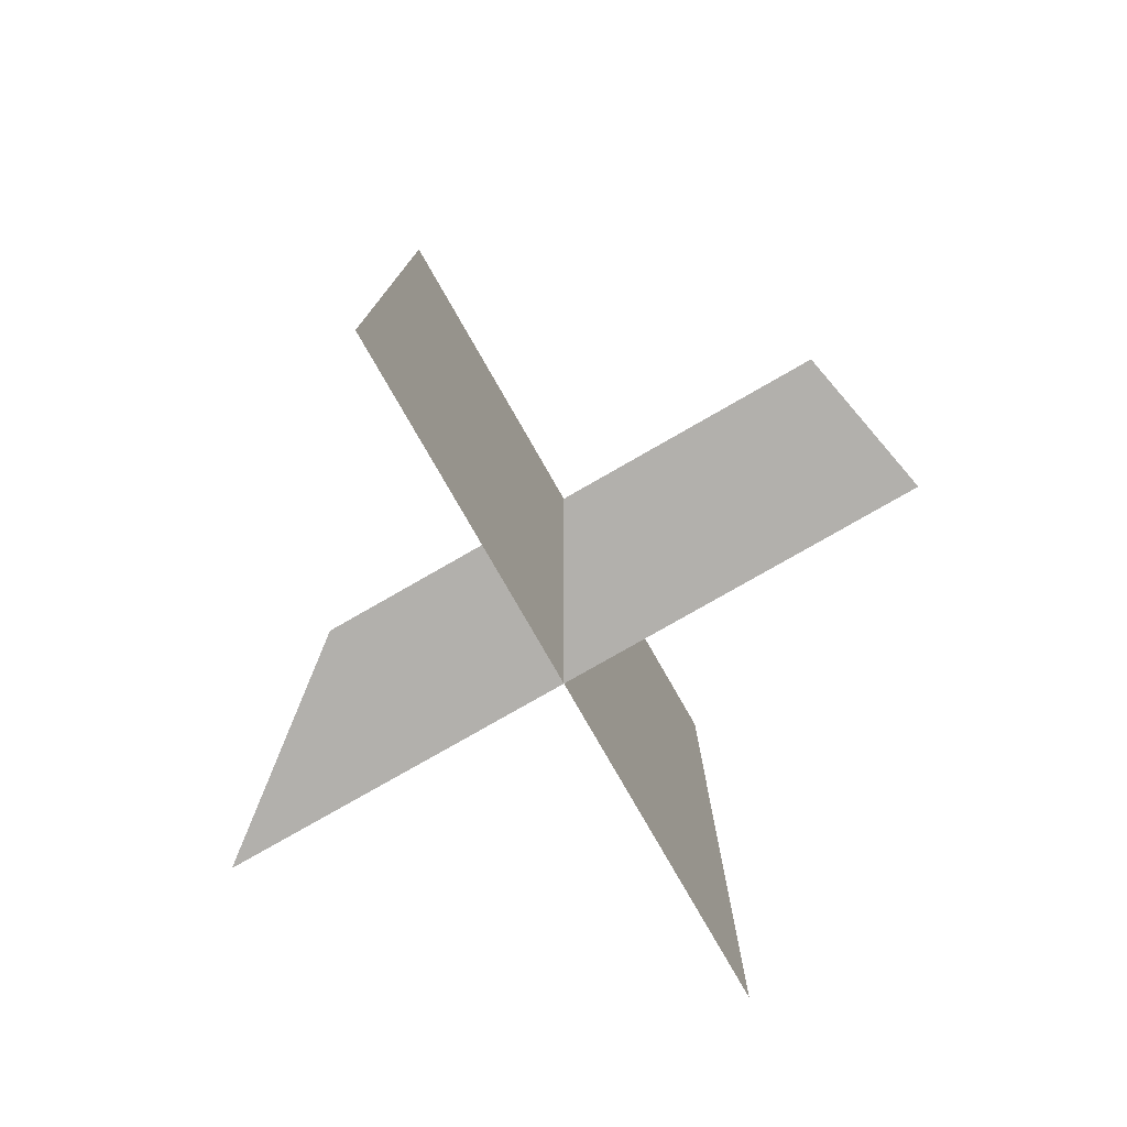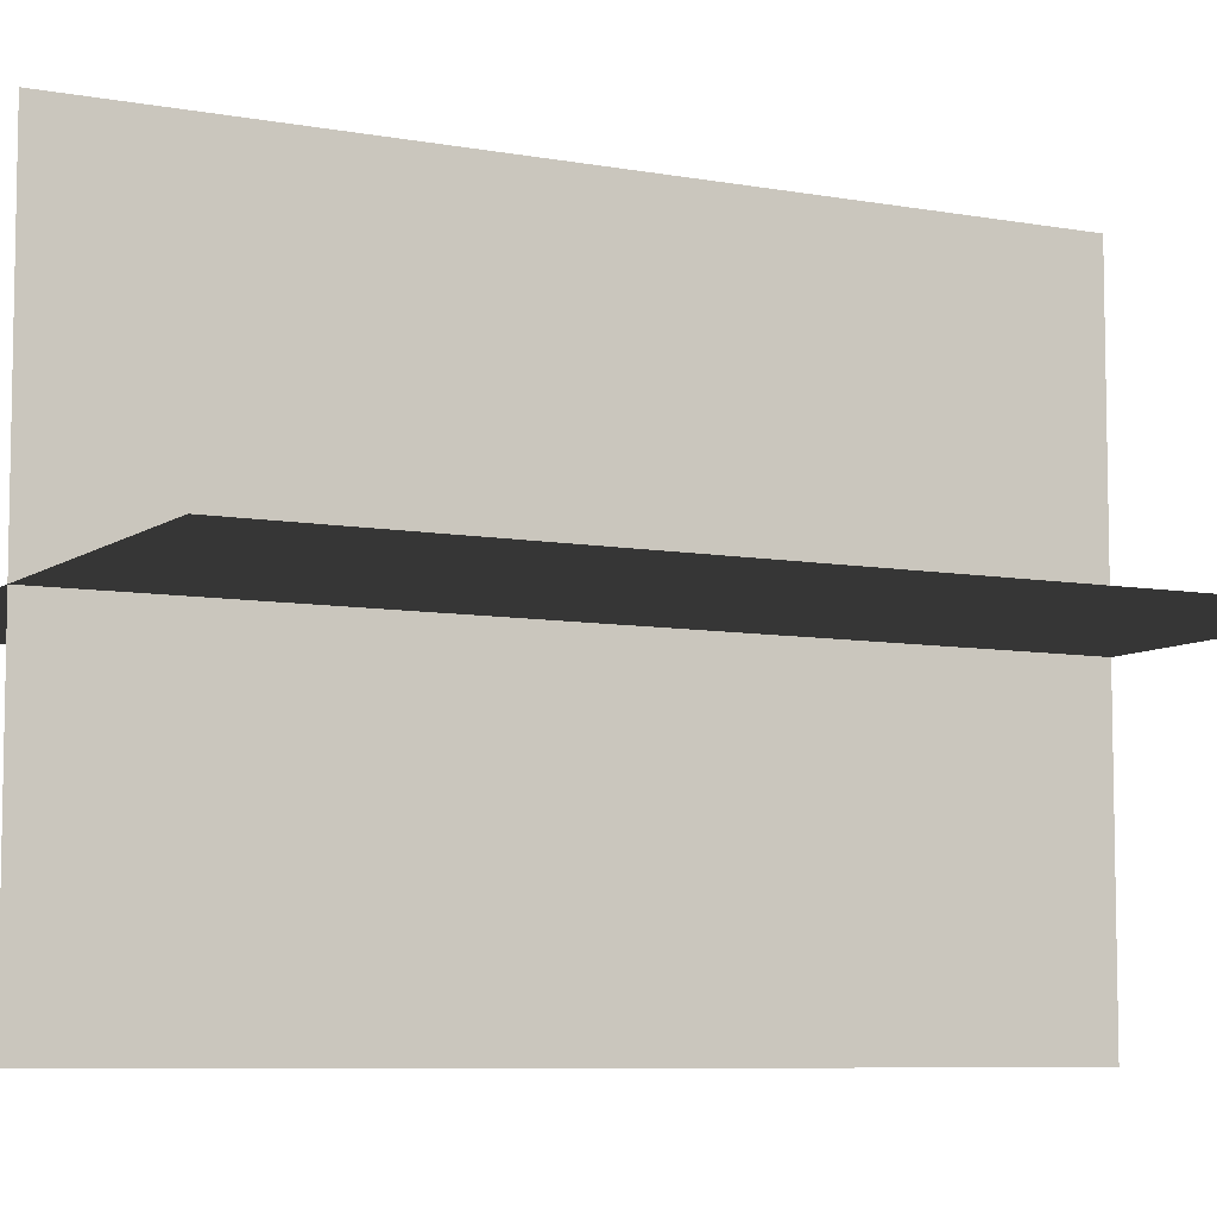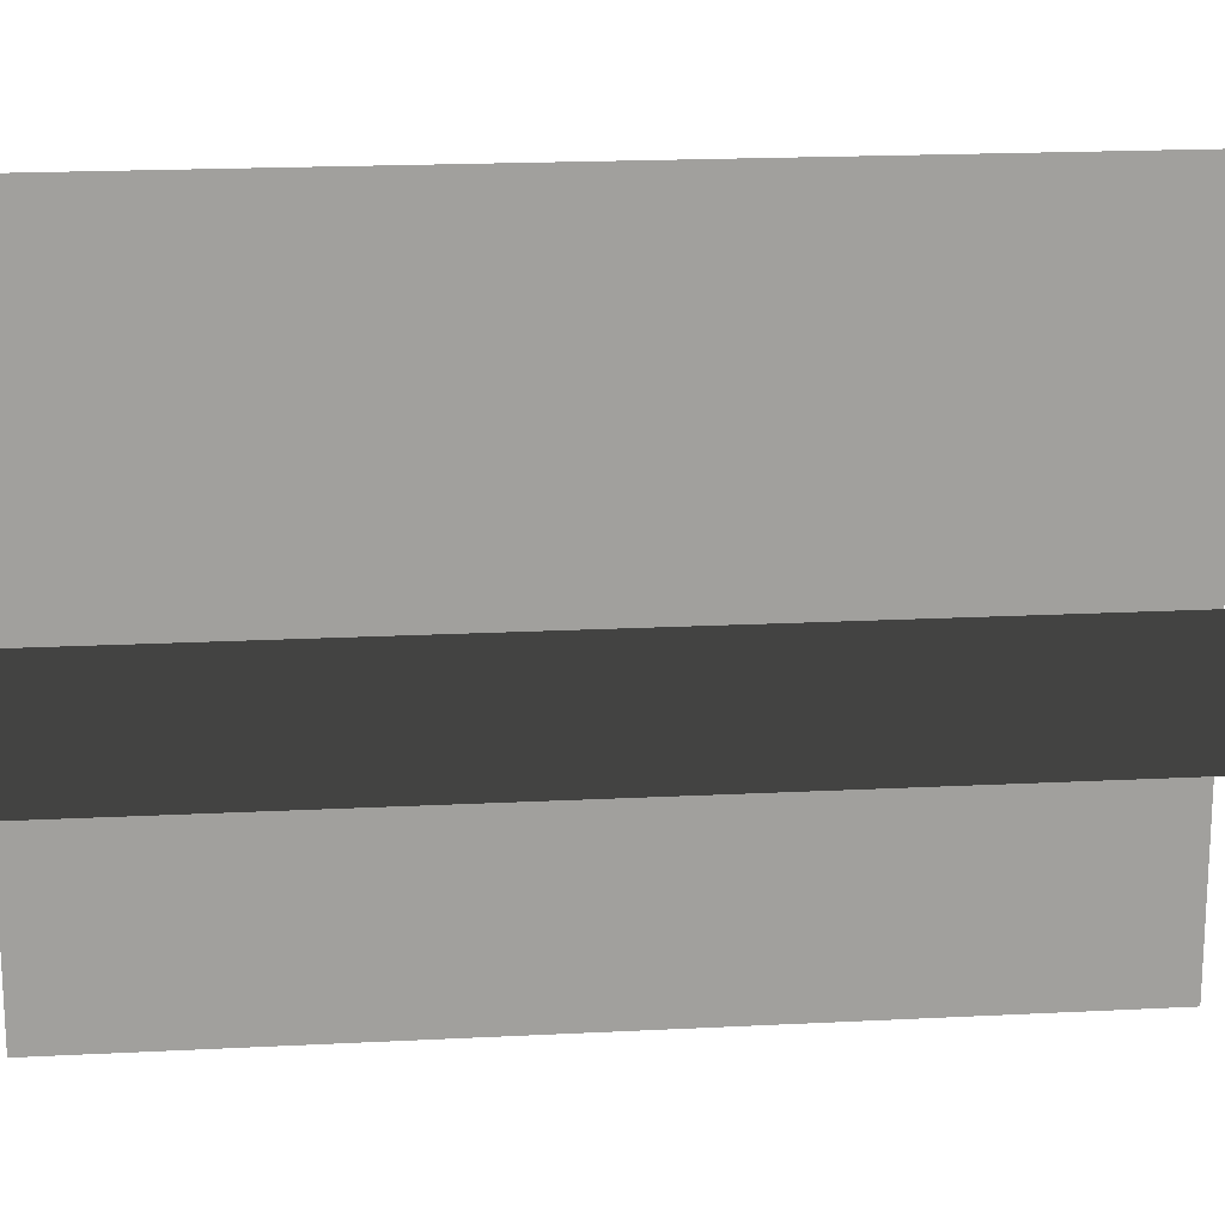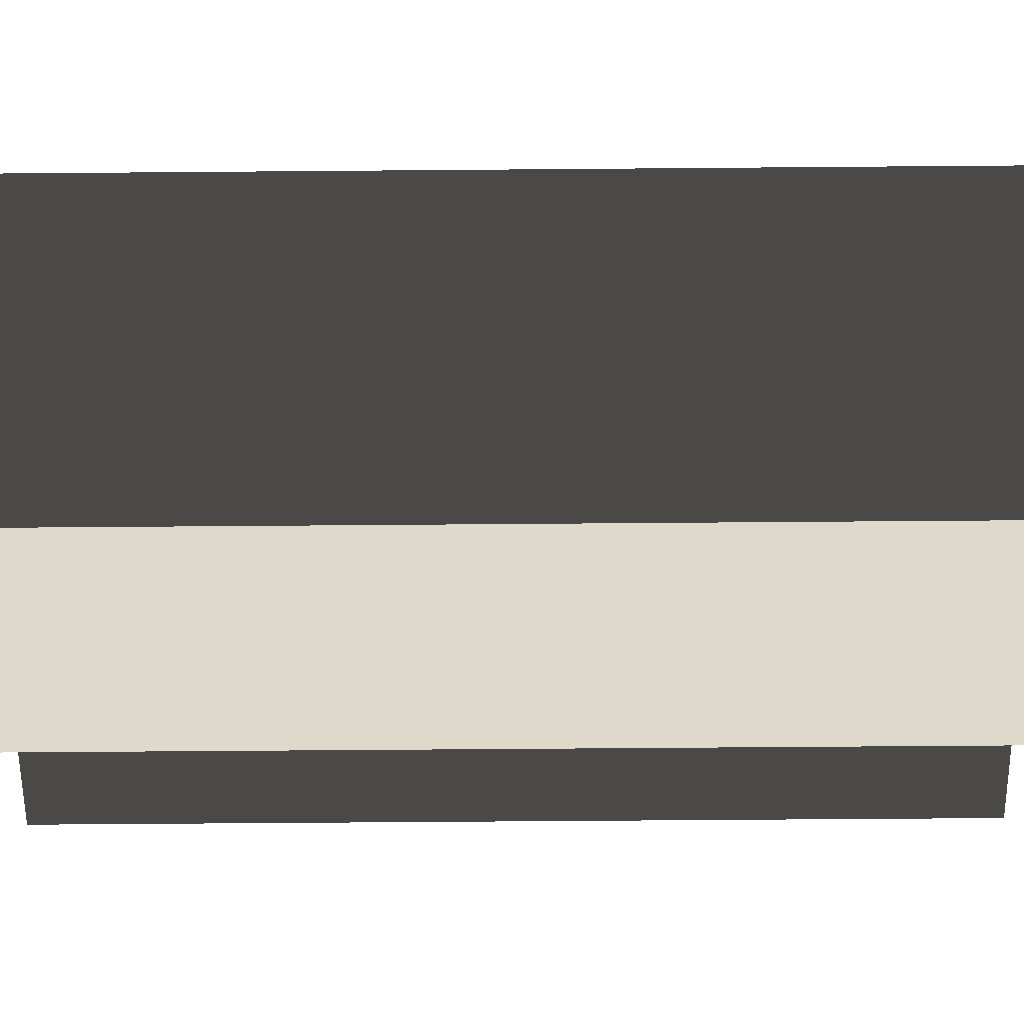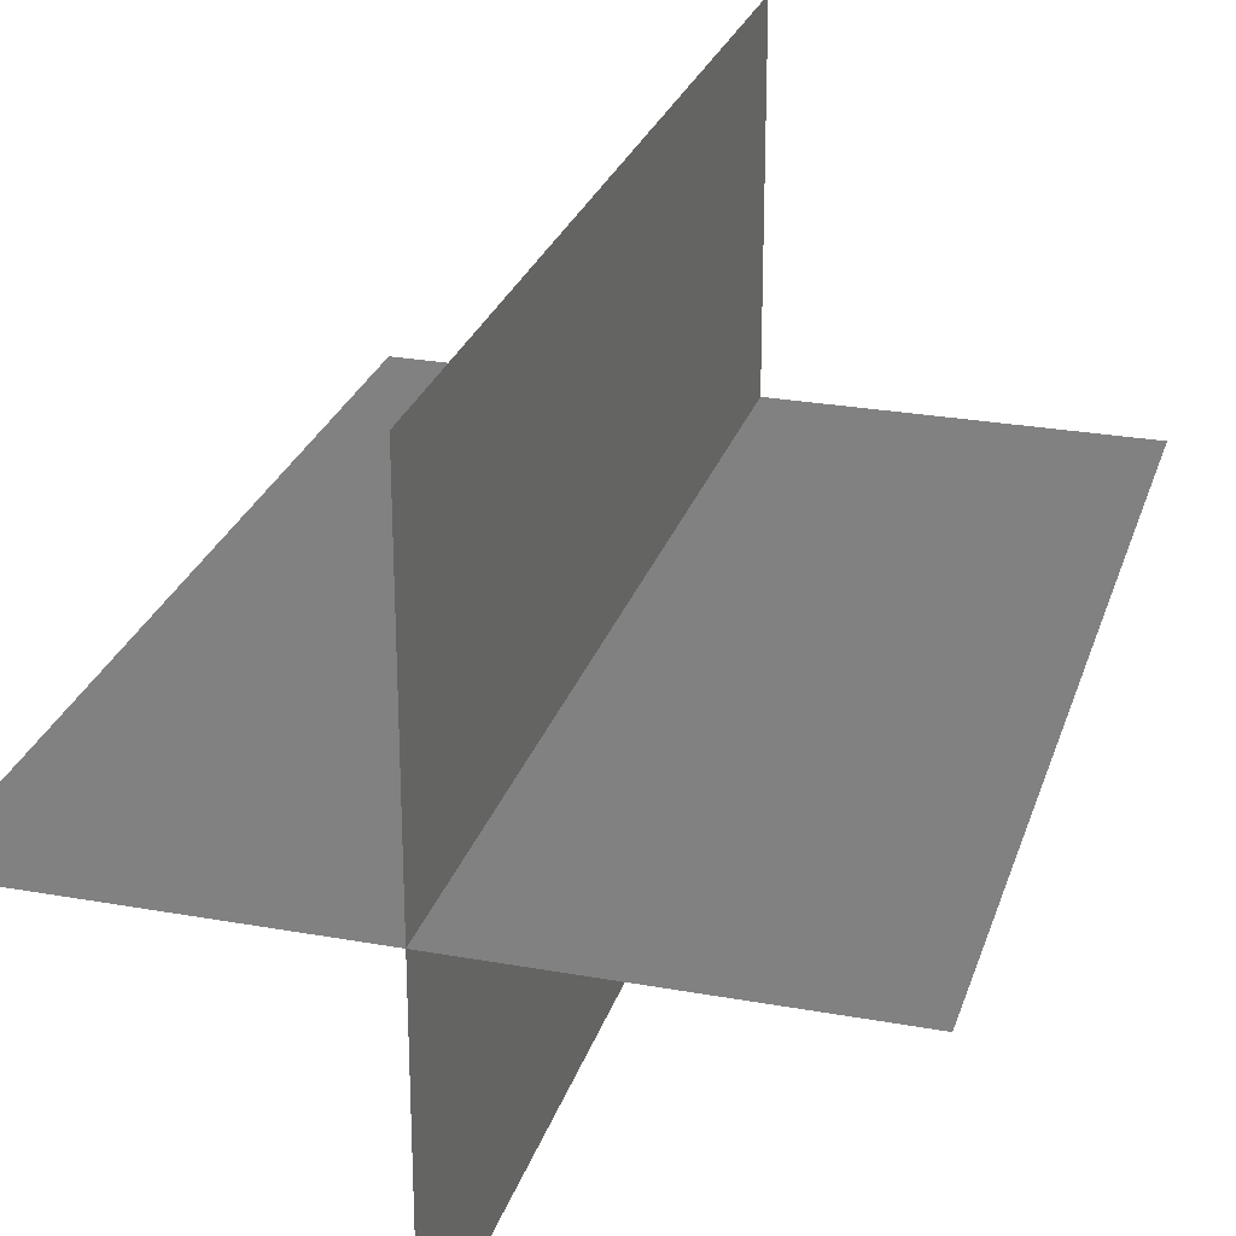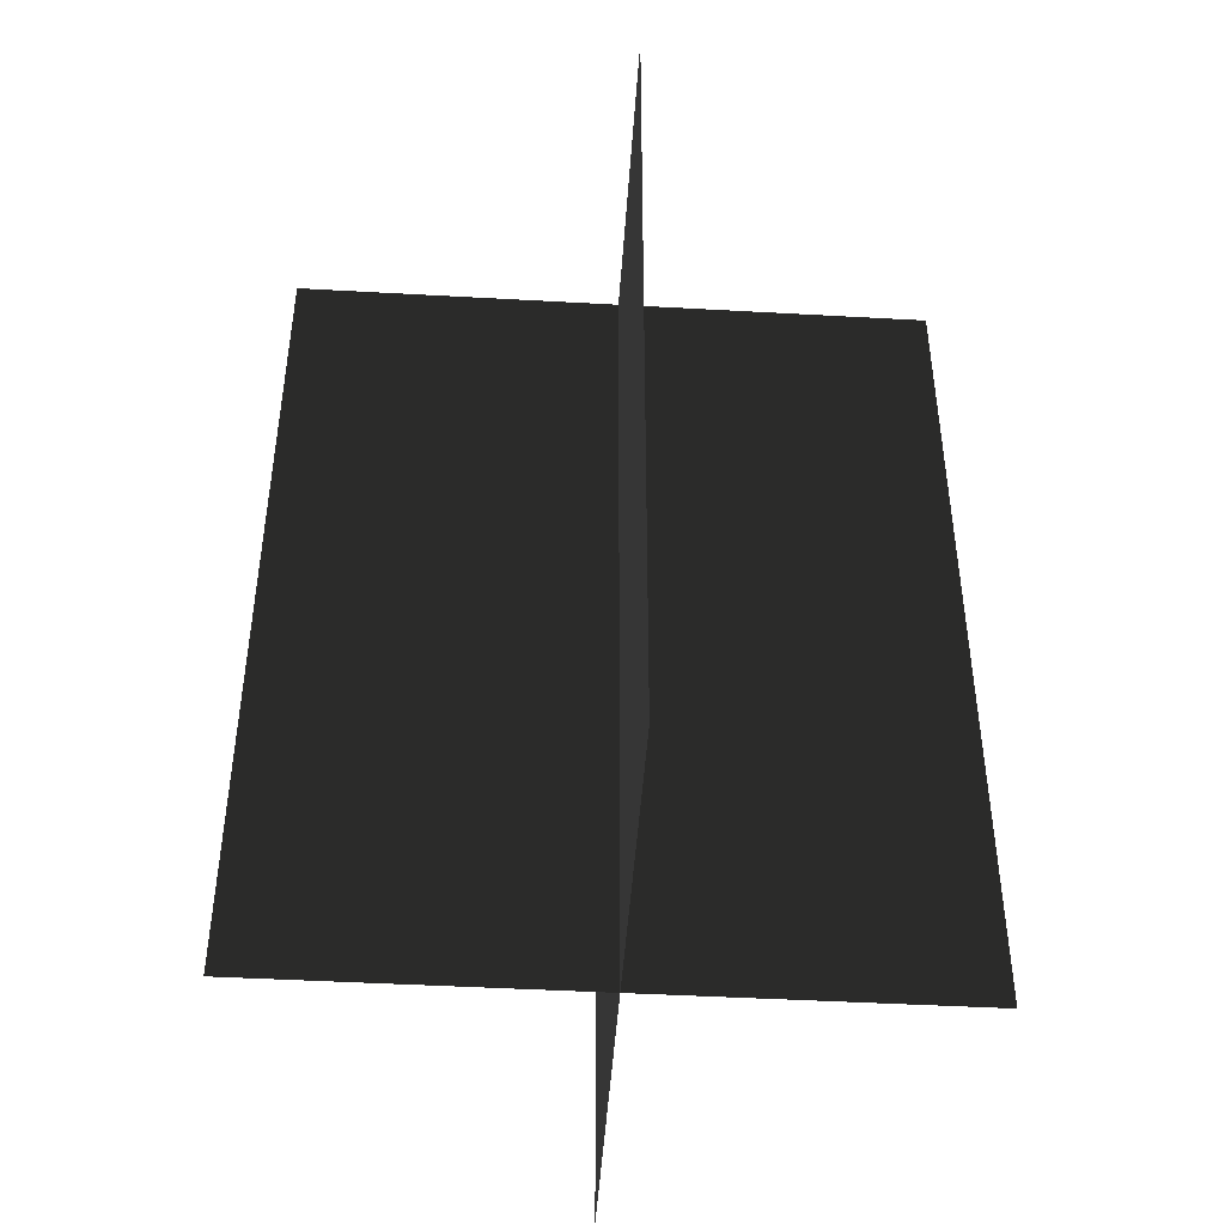
<metadata>
{"format":"obj","ext":"obj","renderer":"f3d","projection":"perspective","resolution":1024,"background":"white","views":[{"elev":-78.6,"azim":-150.2,"up":"+Z"},{"elev":-7.5,"azim":-117.7,"up":"+Y"},{"elev":18.9,"azim":84.4,"up":"+Y"},{"elev":-57.6,"azim":-89.5,"up":"+Y"},{"elev":26.3,"azim":-164.1,"up":"+Y"},{"elev":-45.4,"azim":-3.7,"up":"+Z"}]}
</metadata>
<code>
v 0.1617 -0.009193 1.928e-06
v 0.1617 -0.009193 0.4323
v -0.1562 -0.009193 0.4323
v -0.1562 -0.009193 1.928e-06
v 0.005386 -0.1631 1.946e-06
v 0.005386 -0.1631 0.4323
v 0.005386 0.1548 0.4323
v 0.005386 0.1548 1.908e-06
g Palm_Tree_(33)_23931_381
f 1 3 2
f 1 4 3
f 5 7 6
f 5 8 7

</code>
